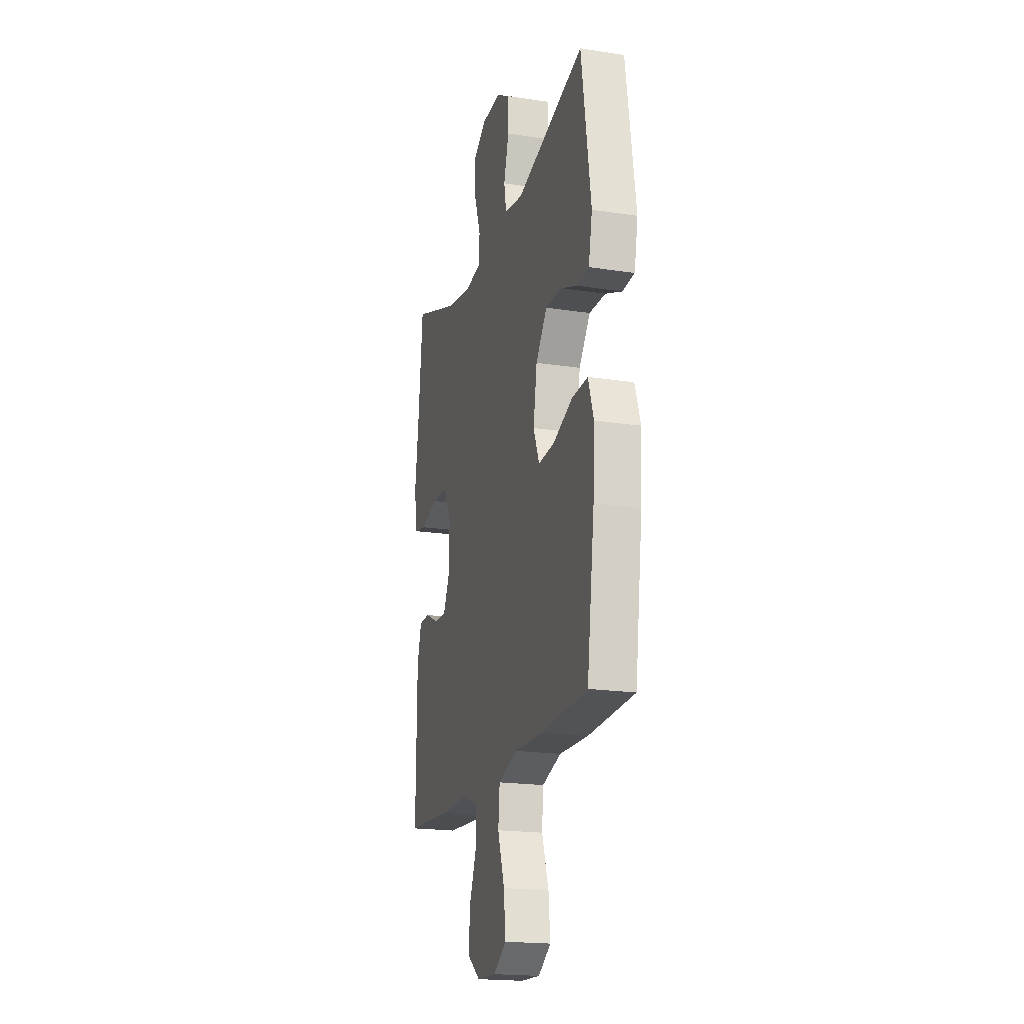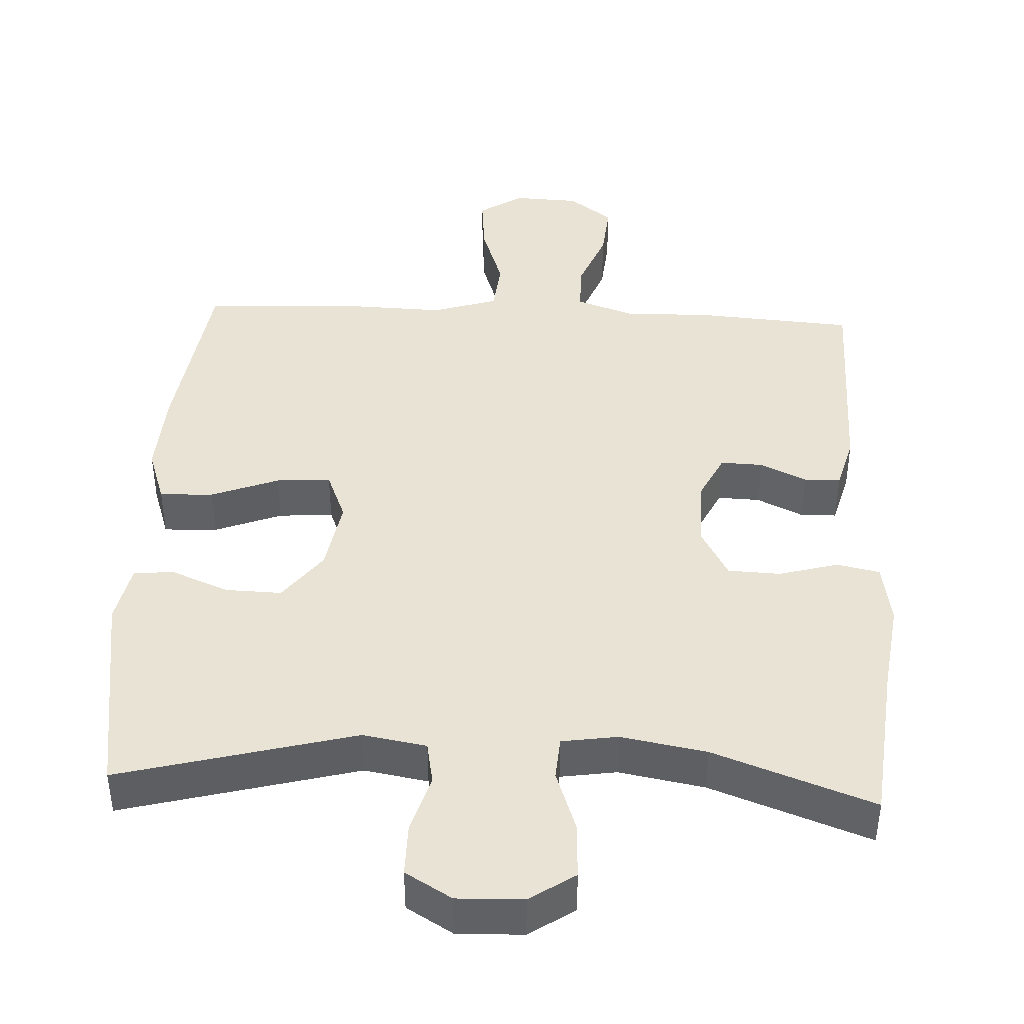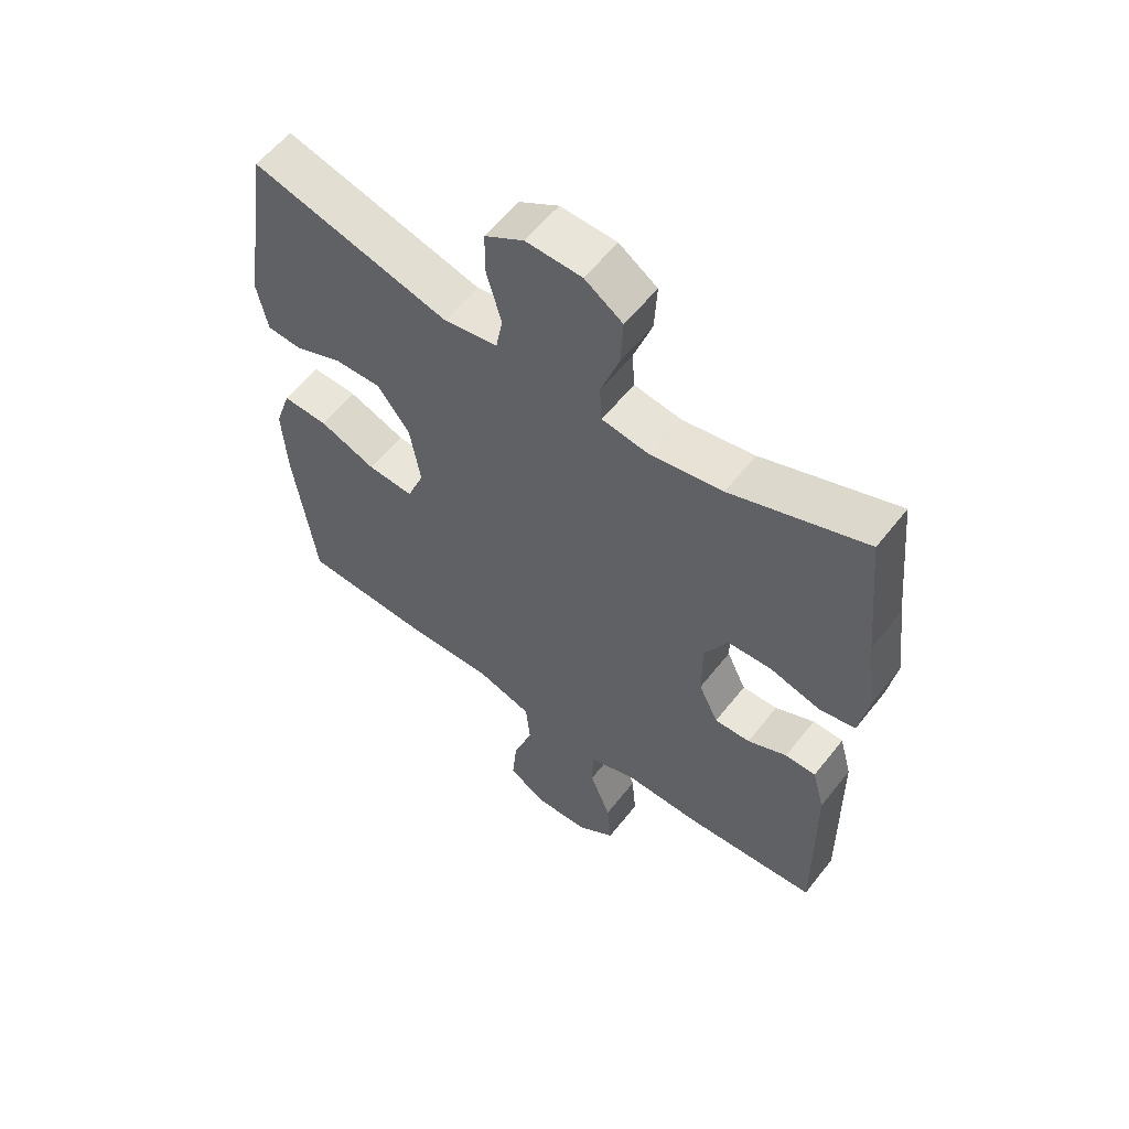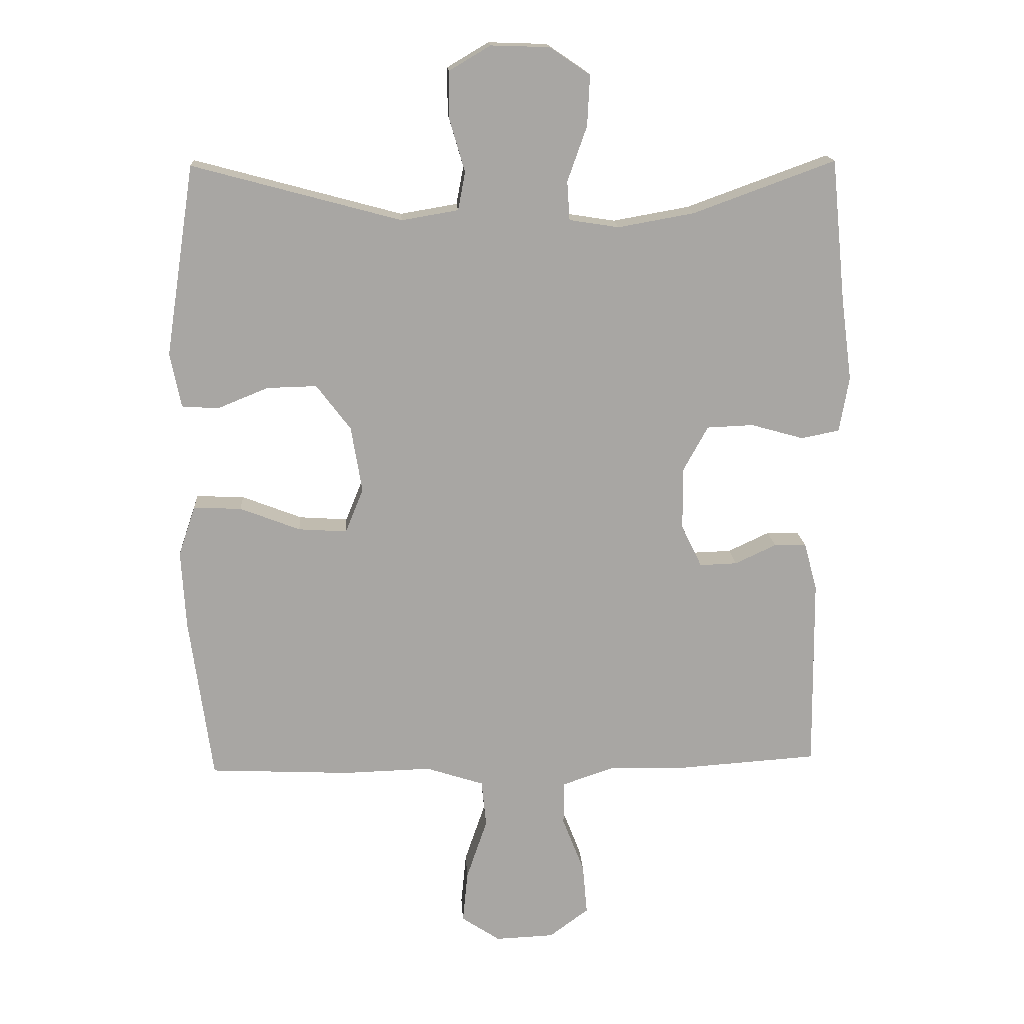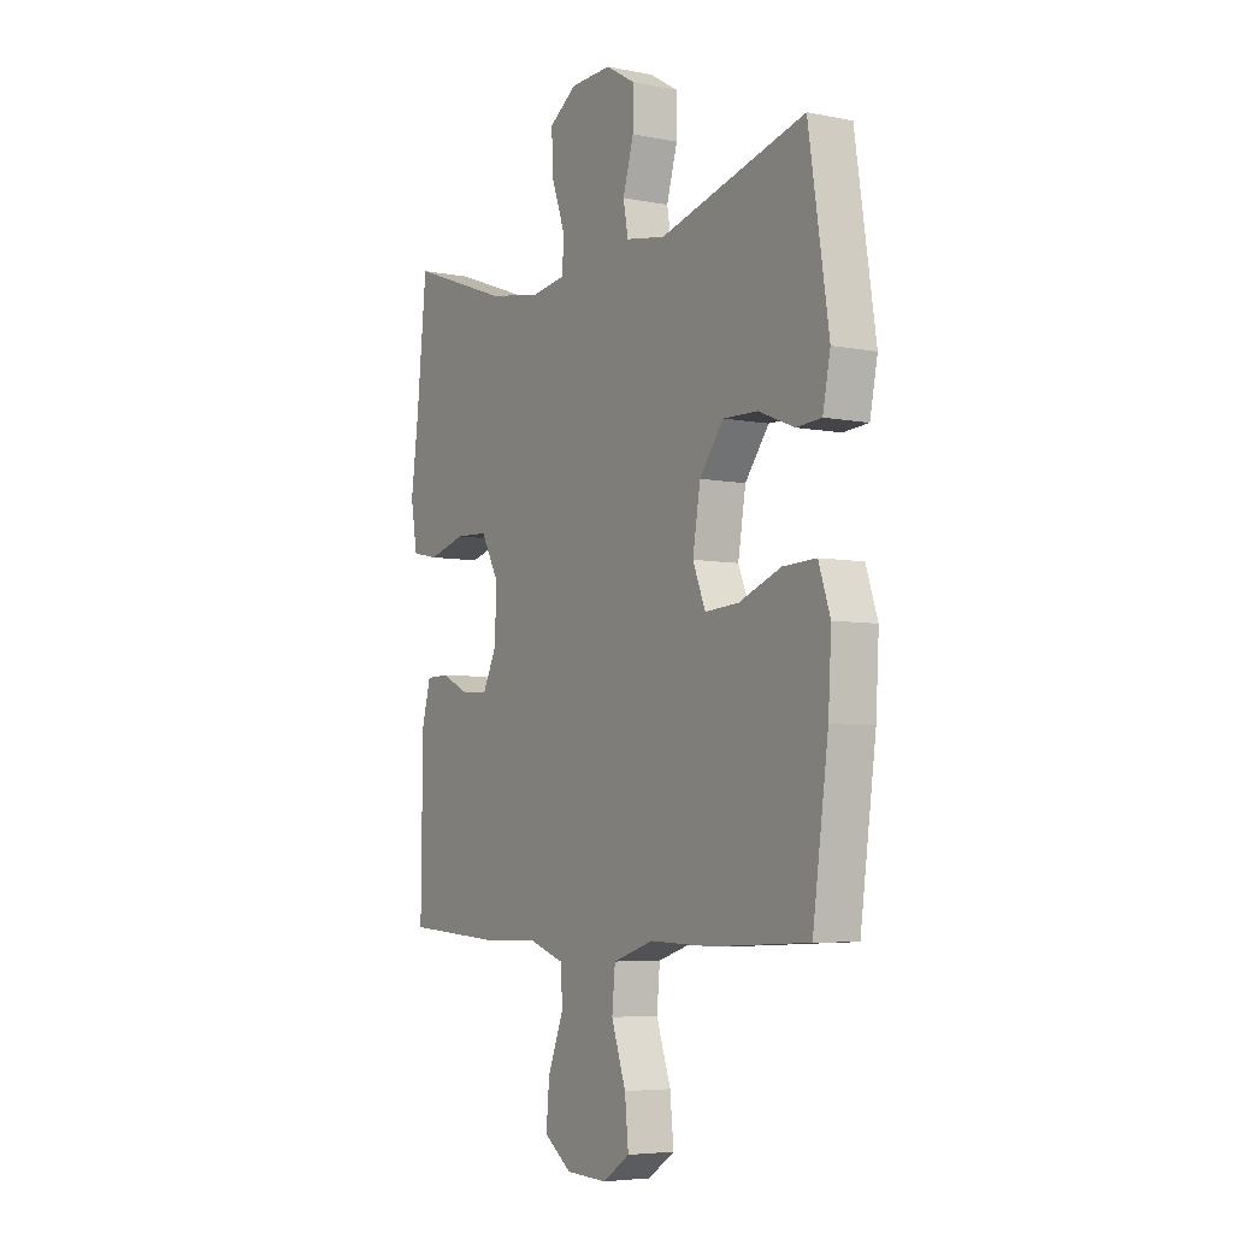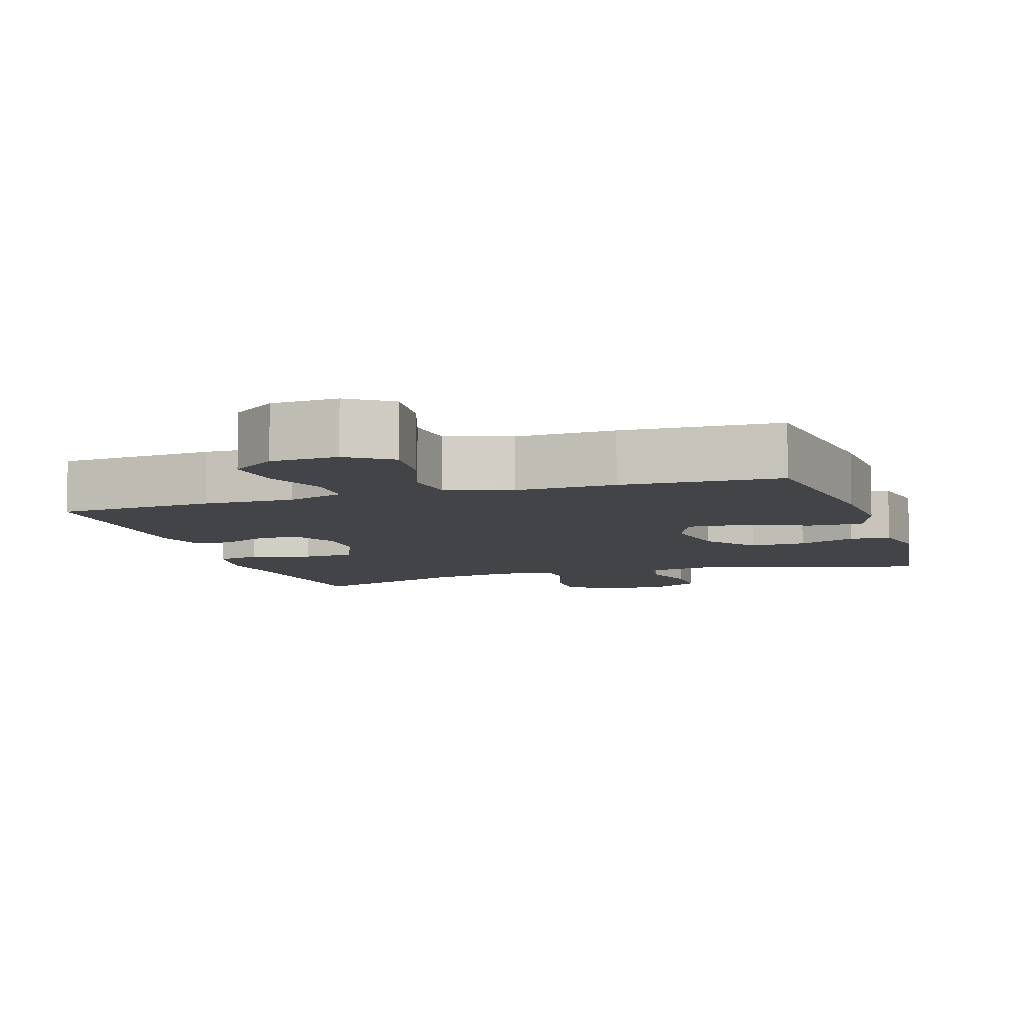
<metadata>
{"format":"obj","ext":"obj","renderer":"f3d","projection":"perspective","resolution":1024,"background":"white","views":[{"elev":-19.5,"azim":-106.0,"up":"+Z"},{"elev":42.3,"azim":2.9,"up":"+Y"},{"elev":57.8,"azim":37.7,"up":"+Z"},{"elev":16.0,"azim":-3.5,"up":"+Z"},{"elev":-5.5,"azim":-121.6,"up":"+Z"},{"elev":-7.9,"azim":-162.3,"up":"+Y"}]}
</metadata>
<code>
v 0.5 0.07 -0.5
v 0.285 0.07 -0.515
v 0.162 0.07 -0.513
v 0.083 0.07 -0.54
v 0.082 0.07 -0.608
v 0.116 0.07 -0.695
v 0.123 0.07 -0.774
v 0.062 0.07 -0.819
v -0.029 0.07 -0.823
v -0.089 0.07 -0.783
v -0.081 0.07 -0.702
v -0.049 0.07 -0.608
v -0.056 0.07 -0.535
v -0.146 0.07 -0.506
v -0.282 0.07 -0.51
v -0.5 0.07 -0.5
v -0.535 0.07 -0.244
v -0.542 0.07 -0.123
v -0.516 0.07 -0.046
v -0.442 0.07 -0.049
v -0.349 0.07 -0.085
v -0.274 0.07 -0.09
v -0.246 0.07 -0.021
v -0.263 0.07 0.081
v -0.316 0.07 0.151
v -0.393 0.07 0.149
v -0.472 0.07 0.117
v -0.528 0.07 0.121
v -0.545 0.07 0.205
v -0.5 0.07 0.5
v -0.177 0.07 0.413
v -0.089 0.07 0.428
v -0.078 0.07 0.487
v -0.102 0.07 0.569
v -0.102 0.07 0.641
v -0.038 0.07 0.679
v 0.053 0.07 0.676
v 0.115 0.07 0.634
v 0.111 0.07 0.556
v 0.081 0.07 0.471
v 0.085 0.07 0.411
v 0.162 0.07 0.399
v 0.28 0.07 0.42
v 0.5 0.07 0.5
v 0.522 0.07 0.28
v 0.539 0.07 0.152
v 0.524 0.07 0.066
v 0.465 0.07 0.054
v 0.383 0.07 0.077
v 0.311 0.07 0.074
v 0.273 0.07 0.005
v 0.273 0.07 -0.092
v 0.305 0.07 -0.158
v 0.363 0.07 -0.156
v 0.427 0.07 -0.126
v 0.477 0.07 -0.127
v 0.497 0.07 -0.201
v 0.5 0 -0.5
v 0.285 0 -0.515
v 0.162 0 -0.513
v 0.083 0 -0.54
v 0.082 0 -0.608
v 0.116 0 -0.695
v 0.123 0 -0.774
v 0.062 0 -0.819
v -0.029 0 -0.823
v -0.089 0 -0.783
v -0.081 0 -0.702
v -0.049 0 -0.608
v -0.056 0 -0.535
v -0.146 0 -0.506
v -0.282 0 -0.51
v -0.5 0 -0.5
v -0.535 0 -0.244
v -0.542 0 -0.123
v -0.516 0 -0.046
v -0.442 0 -0.049
v -0.349 0 -0.085
v -0.274 0 -0.09
v -0.246 0 -0.021
v -0.263 0 0.081
v -0.316 0 0.151
v -0.393 0 0.149
v -0.472 0 0.117
v -0.528 0 0.121
v -0.545 0 0.205
v -0.5 0 0.5
v -0.177 0 0.413
v -0.089 0 0.428
v -0.078 0 0.487
v -0.102 0 0.569
v -0.102 0 0.641
v -0.038 0 0.679
v 0.053 0 0.676
v 0.115 0 0.634
v 0.111 0 0.556
v 0.081 0 0.471
v 0.085 0 0.411
v 0.162 0 0.399
v 0.28 0 0.42
v 0.5 0 0.5
v 0.522 0 0.28
v 0.539 0 0.152
v 0.524 0 0.066
v 0.465 0 0.054
v 0.383 0 0.077
v 0.311 0 0.074
v 0.273 0 0.005
v 0.273 0 -0.092
v 0.305 0 -0.158
v 0.363 0 -0.156
v 0.427 0 -0.126
v 0.477 0 -0.127
v 0.497 0 -0.201
f 1 2 3
f 57 1 3
f 56 57 3
f 55 56 3
f 54 55 3
f 53 54 3 4
f 52 53 4
f 51 52 4
f 47 48 49
f 46 47 49
f 45 46 49
f 45 49 50
f 44 45 50
f 43 44 50
f 42 43 50 51
f 38 39 40
f 37 38 40
f 36 37 40
f 35 36 40
f 34 35 40
f 33 34 40
f 32 33 40 41
f 42 51 4
f 41 42 4
f 32 41 4
f 31 32 4
f 29 30 31
f 28 29 31
f 27 28 31
f 26 27 31
f 19 20 21
f 18 19 21
f 17 18 21
f 16 17 21
f 15 16 21
f 14 15 21
f 13 14 21 22
f 10 11 12
f 9 10 12
f 8 9 12
f 7 8 12
f 6 7 12
f 5 6 12
f 5 12 13
f 13 22 23
f 5 13 23
f 4 5 23
f 25 26 31
f 24 25 31
f 4 23 24 31
f 60 59 58
f 60 58 114
f 60 114 113
f 60 113 112
f 60 112 111
f 61 60 111 110
f 61 110 109
f 61 109 108
f 106 105 104
f 106 104 103
f 106 103 102
f 107 106 102
f 107 102 101
f 107 101 100
f 108 107 100 99
f 97 96 95
f 97 95 94
f 97 94 93
f 97 93 92
f 97 92 91
f 97 91 90
f 98 97 90 89
f 61 108 99
f 61 99 98
f 61 98 89
f 61 89 88
f 88 87 86
f 88 86 85
f 88 85 84
f 88 84 83
f 78 77 76
f 78 76 75
f 78 75 74
f 78 74 73
f 78 73 72
f 78 72 71
f 79 78 71 70
f 69 68 67
f 69 67 66
f 69 66 65
f 69 65 64
f 69 64 63
f 69 63 62
f 70 69 62
f 80 79 70
f 80 70 62
f 80 62 61
f 88 83 82
f 88 82 81
f 88 81 80 61
f 1 58 59 2
f 2 59 60 3
f 3 60 61 4
f 4 61 62 5
f 5 62 63 6
f 6 63 64 7
f 7 64 65 8
f 8 65 66 9
f 9 66 67 10
f 10 67 68 11
f 11 68 69 12
f 12 69 70 13
f 13 70 71 14
f 14 71 72 15
f 15 72 73 16
f 16 73 74 17
f 17 74 75 18
f 18 75 76 19
f 19 76 77 20
f 20 77 78 21
f 21 78 79 22
f 22 79 80 23
f 23 80 81 24
f 24 81 82 25
f 25 82 83 26
f 26 83 84 27
f 27 84 85 28
f 28 85 86 29
f 29 86 87 30
f 30 87 88 31
f 31 88 89 32
f 32 89 90 33
f 33 90 91 34
f 34 91 92 35
f 35 92 93 36
f 36 93 94 37
f 37 94 95 38
f 38 95 96 39
f 39 96 97 40
f 40 97 98 41
f 41 98 99 42
f 42 99 100 43
f 43 100 101 44
f 44 101 102 45
f 45 102 103 46
f 46 103 104 47
f 47 104 105 48
f 48 105 106 49
f 49 106 107 50
f 50 107 108 51
f 51 108 109 52
f 52 109 110 53
f 53 110 111 54
f 54 111 112 55
f 55 112 113 56
f 56 113 114 57
f 57 114 58 1

</code>
